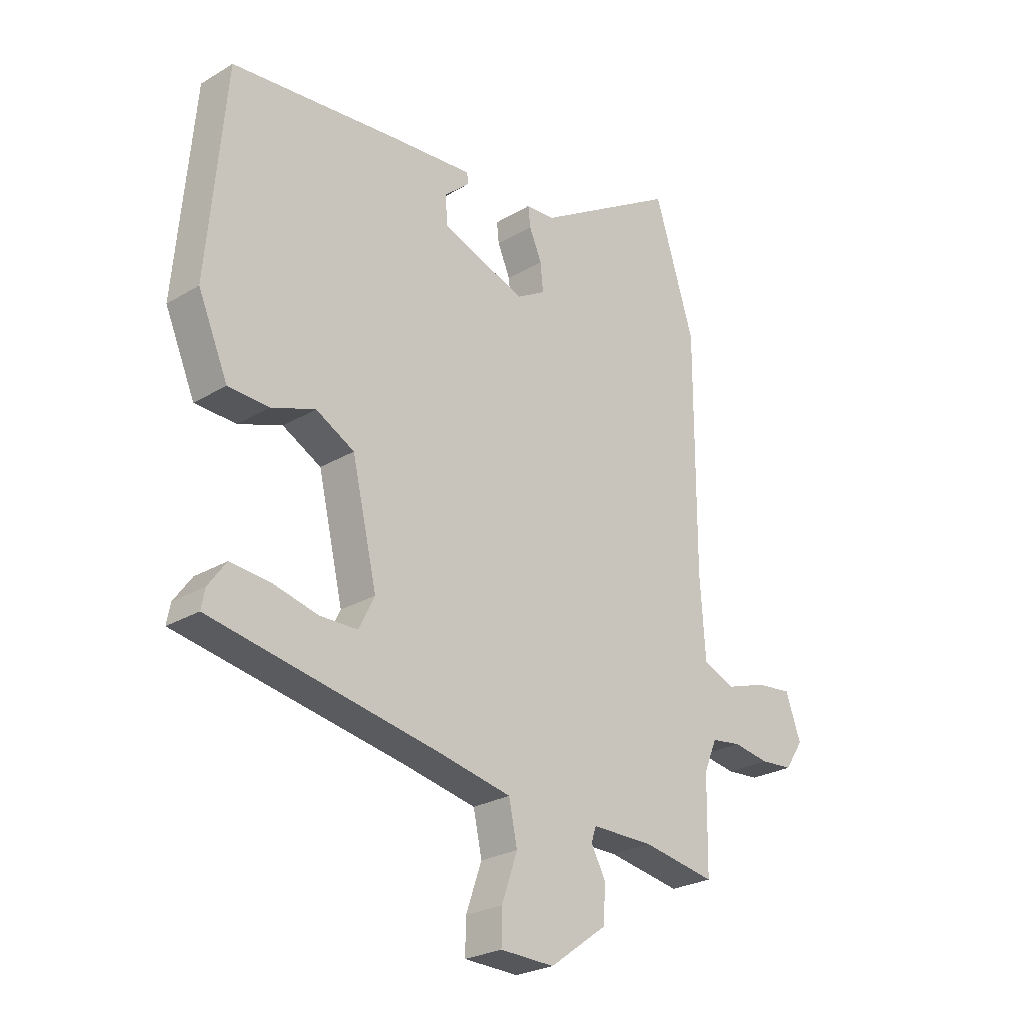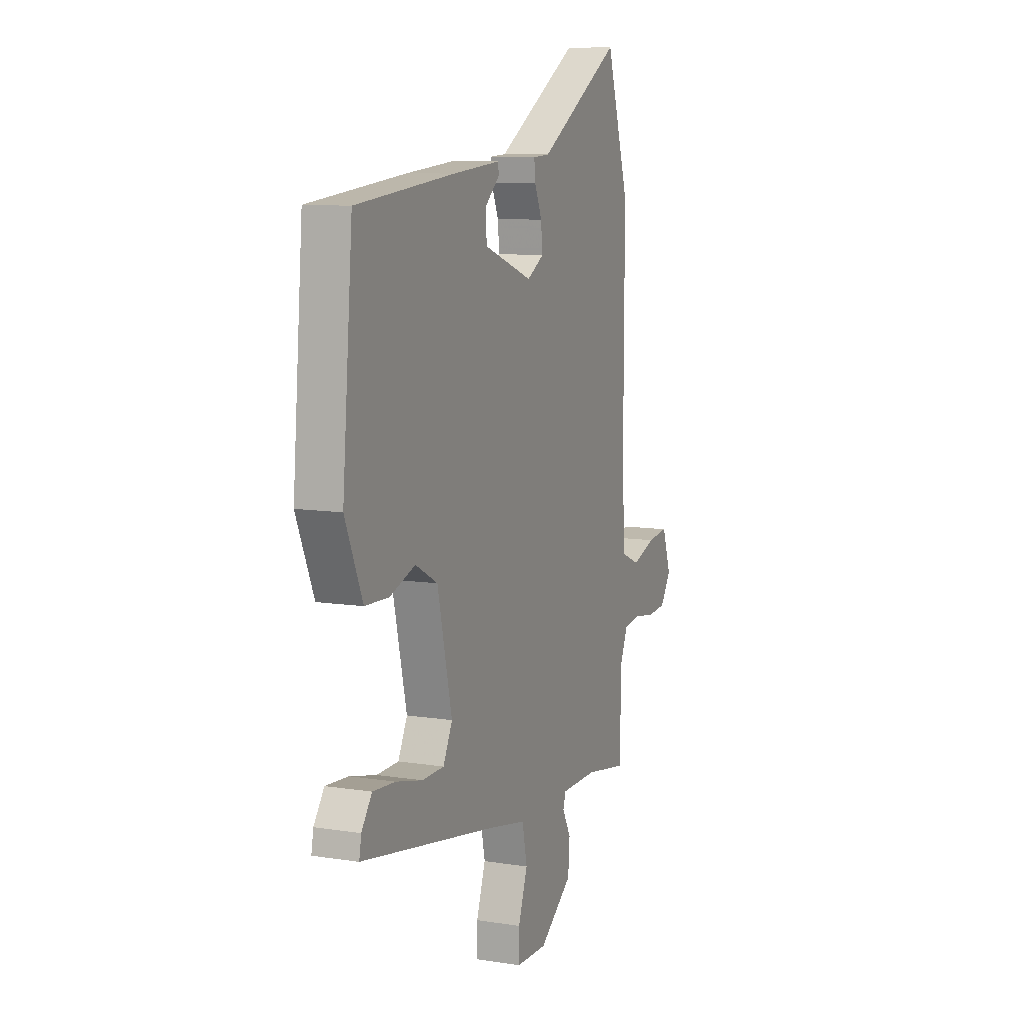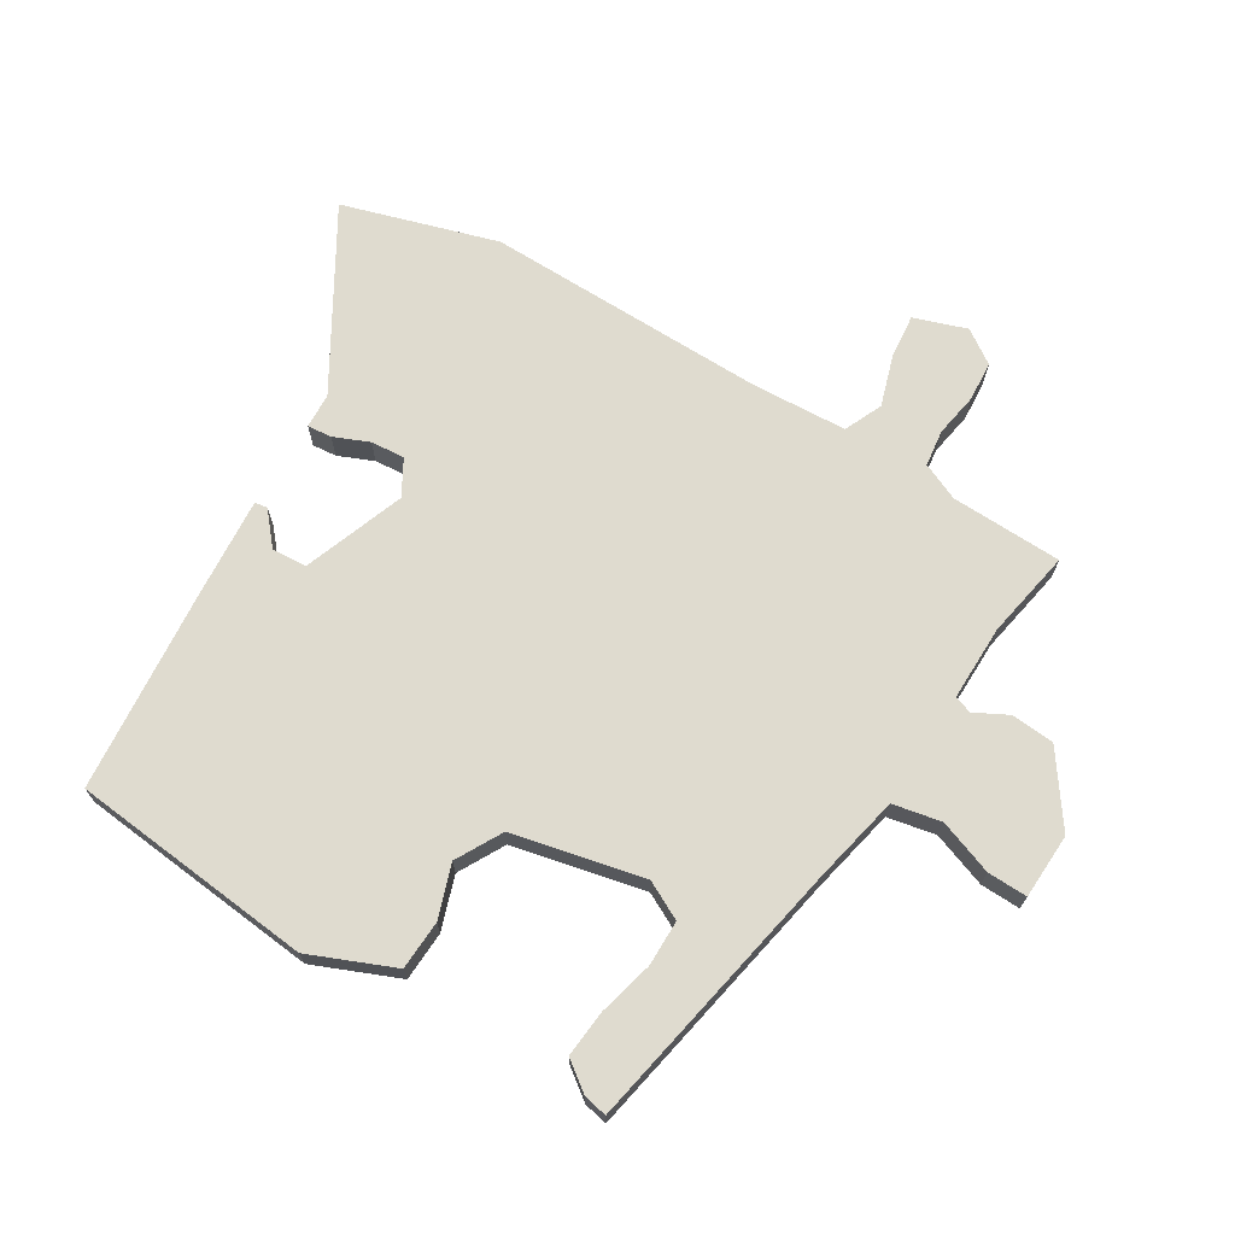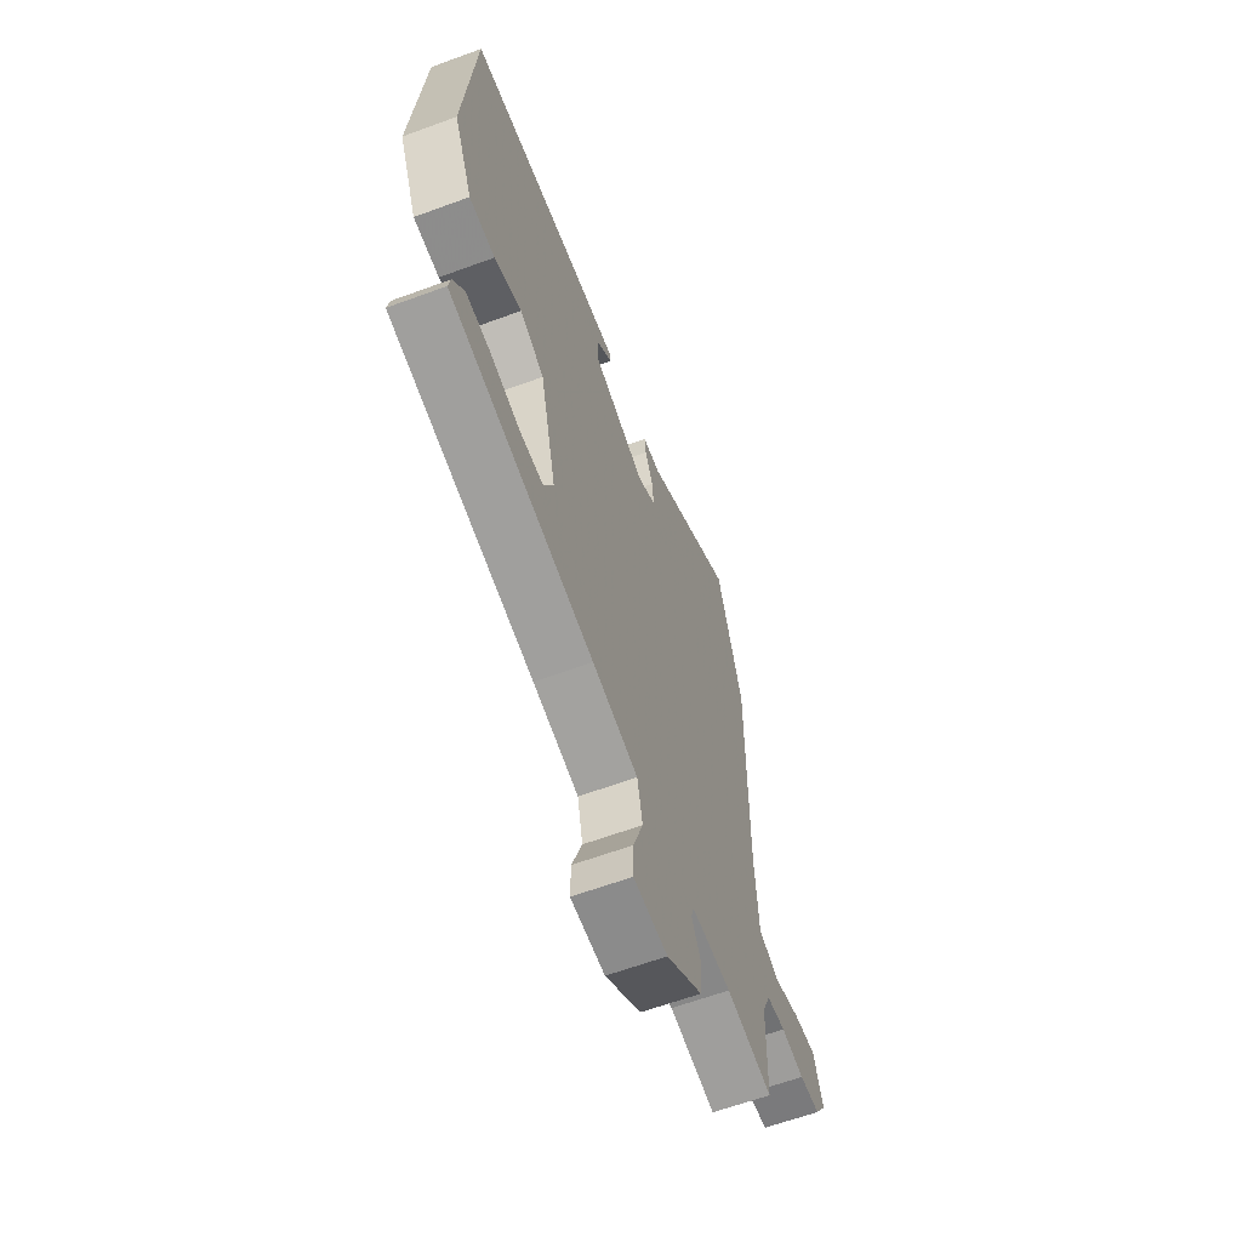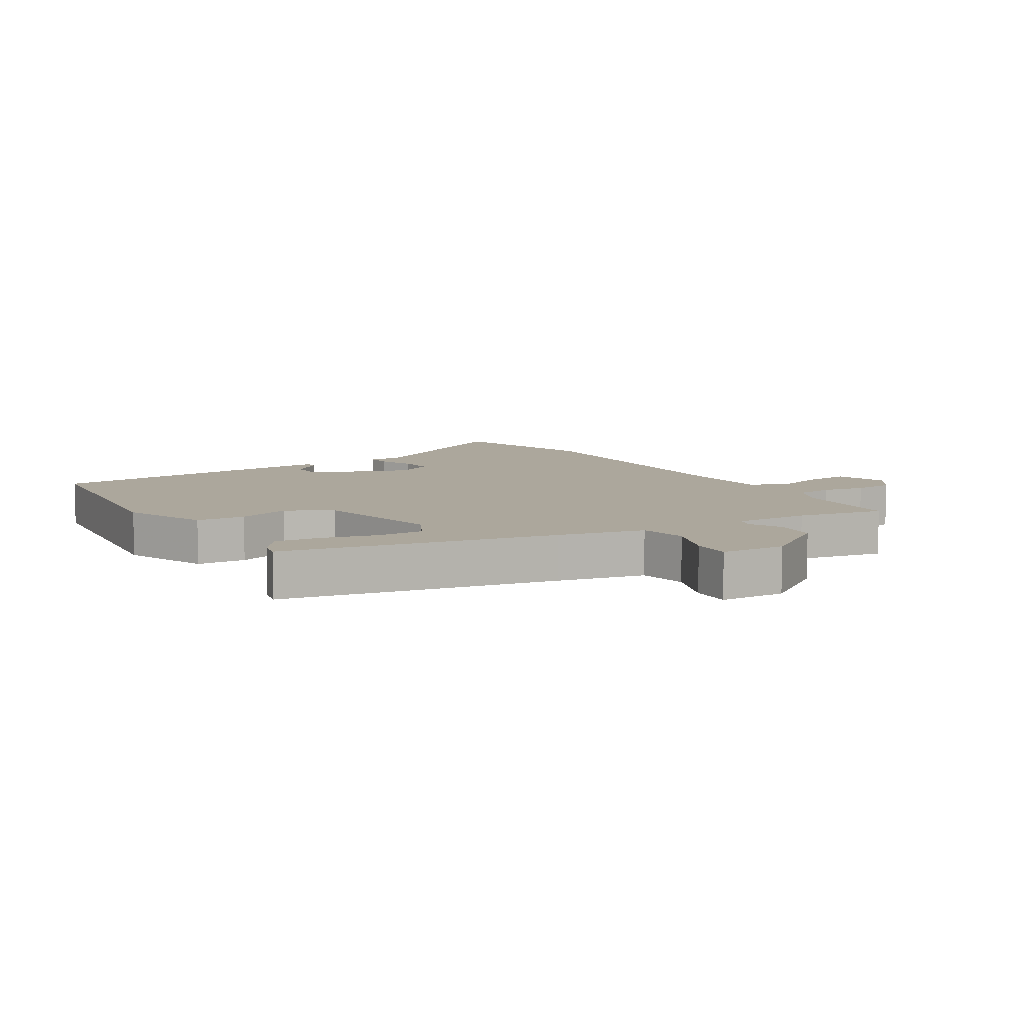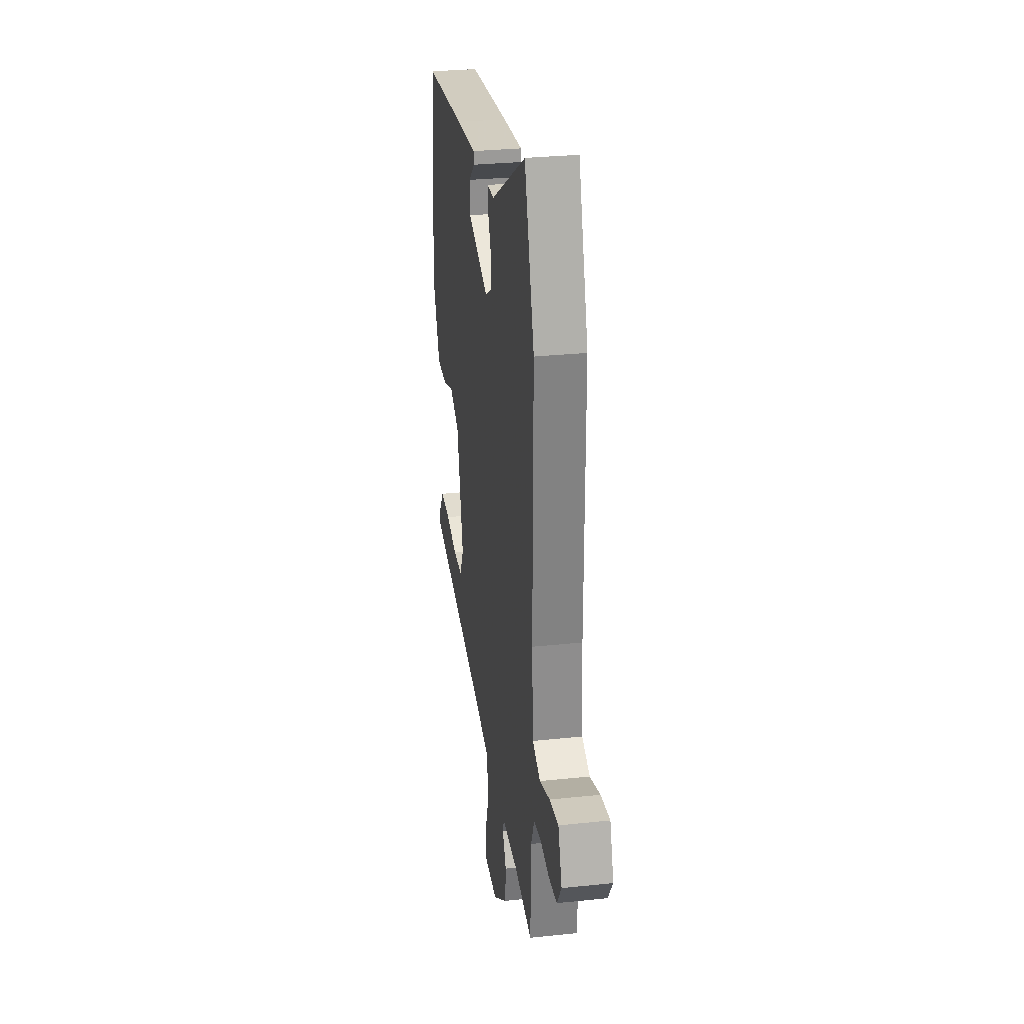
<metadata>
{"format":"obj","ext":"obj","renderer":"f3d","projection":"perspective","resolution":1024,"background":"white","views":[{"elev":-25.6,"azim":133.7,"up":"+Z"},{"elev":9.6,"azim":112.2,"up":"+Z"},{"elev":70.3,"azim":122.0,"up":"+Y"},{"elev":-62.4,"azim":110.5,"up":"+Z"},{"elev":8.4,"azim":149.5,"up":"+Y"},{"elev":29.6,"azim":-98.9,"up":"+Z"}]}
</metadata>
<code>
v 0.494 0.07 -0.4
v 0.06 0.07 -0.478
v -0.078 0.07 -0.506
v -0.094 0.07 -0.582
v -0.064 0.07 -0.668
v -0.063 0.07 -0.731
v -0.166 0.07 -0.734
v -0.275 0.07 -0.655
v -0.28 0.07 -0.587
v -0.252 0.07 -0.535
v -0.261 0.07 -0.507
v -0.38 0.07 -0.507
v -0.519 0.07 -0.531
v -0.522 0.07 -0.356
v -0.547 0.07 -0.297
v -0.604 0.07 -0.289
v -0.673 0.07 -0.3
v -0.735 0.07 -0.295
v -0.77 0.07 -0.242
v -0.741 0.07 -0.16
v -0.672 0.07 -0.168
v -0.593 0.07 -0.194
v -0.533 0.07 -0.168
v -0.523 0.07 -0.018
v -0.524 0.07 0.424
v -0.448 0.07 0.665
v -0.177 0.07 0.502
v -0.122 0.07 0.499
v -0.126 0.07 0.461
v -0.15 0.07 0.406
v -0.155 0.07 0.353
v -0.1 0.07 0.321
v 0.06 0.07 0.378
v 0.064 0.07 0.433
v 0.015 0.07 0.476
v 0.018 0.07 0.496
v 0.175 0.07 0.483
v 0.495 0.07 0.452
v 0.529 0.07 0.069
v 0.472 0.07 -0.063
v 0.394 0.07 -0.066
v 0.311 0.07 -0.037
v 0.238 0.07 -0.076
v 0.19 0.07 -0.282
v 0.22 0.07 -0.342
v 0.292 0.07 -0.343
v 0.379 0.07 -0.322
v 0.453 0.07 -0.316
v 0.487 0.07 -0.363
v 0.494 0 -0.4
v 0.06 0 -0.478
v -0.078 0 -0.506
v -0.094 0 -0.582
v -0.064 0 -0.668
v -0.063 0 -0.731
v -0.166 0 -0.734
v -0.275 0 -0.655
v -0.28 0 -0.587
v -0.252 0 -0.535
v -0.261 0 -0.507
v -0.38 0 -0.507
v -0.519 0 -0.531
v -0.522 0 -0.356
v -0.547 0 -0.297
v -0.604 0 -0.289
v -0.673 0 -0.3
v -0.735 0 -0.295
v -0.77 0 -0.242
v -0.741 0 -0.16
v -0.672 0 -0.168
v -0.593 0 -0.194
v -0.533 0 -0.168
v -0.523 0 -0.018
v -0.524 0 0.424
v -0.448 0 0.665
v -0.177 0 0.502
v -0.122 0 0.499
v -0.126 0 0.461
v -0.15 0 0.406
v -0.155 0 0.353
v -0.1 0 0.321
v 0.06 0 0.378
v 0.064 0 0.433
v 0.015 0 0.476
v 0.018 0 0.496
v 0.175 0 0.483
v 0.495 0 0.452
v 0.529 0 0.069
v 0.472 0 -0.063
v 0.394 0 -0.066
v 0.311 0 -0.037
v 0.238 0 -0.076
v 0.19 0 -0.282
v 0.22 0 -0.342
v 0.292 0 -0.343
v 0.379 0 -0.322
v 0.453 0 -0.316
v 0.487 0 -0.363
f 49 1 2
f 48 49 2
f 47 48 2
f 46 47 2
f 45 46 2 3
f 44 45 3
f 43 44 3
f 40 41 42
f 39 40 42
f 38 39 42
f 37 38 42
f 37 42 43
f 34 35 36 37
f 33 34 37 43
f 32 33 43 3
f 27 28 29 30
f 27 30 31
f 26 27 31
f 25 26 31
f 24 25 31
f 32 3 4
f 31 32 4
f 24 31 4
f 23 24 4
f 20 21 22
f 19 20 22
f 18 19 22
f 17 18 22
f 16 17 22
f 15 16 22 23
f 12 13 14
f 14 15 23
f 12 14 23
f 11 12 23
f 8 9 10
f 7 8 10
f 6 7 10
f 5 6 10
f 4 5 10
f 4 10 11
f 4 11 23
f 51 50 98
f 51 98 97
f 51 97 96
f 51 96 95
f 52 51 95 94
f 52 94 93
f 52 93 92
f 91 90 89
f 91 89 88
f 91 88 87
f 91 87 86
f 92 91 86
f 86 85 84 83
f 92 86 83 82
f 52 92 82 81
f 79 78 77 76
f 80 79 76
f 80 76 75
f 80 75 74
f 80 74 73
f 53 52 81
f 53 81 80
f 53 80 73
f 53 73 72
f 71 70 69
f 71 69 68
f 71 68 67
f 71 67 66
f 71 66 65
f 72 71 65 64
f 63 62 61
f 72 64 63
f 72 63 61
f 72 61 60
f 59 58 57
f 59 57 56
f 59 56 55
f 59 55 54
f 59 54 53
f 60 59 53
f 72 60 53
f 1 50 51 2
f 2 51 52 3
f 3 52 53 4
f 4 53 54 5
f 5 54 55 6
f 6 55 56 7
f 7 56 57 8
f 8 57 58 9
f 9 58 59 10
f 10 59 60 11
f 11 60 61 12
f 12 61 62 13
f 13 62 63 14
f 14 63 64 15
f 15 64 65 16
f 16 65 66 17
f 17 66 67 18
f 18 67 68 19
f 19 68 69 20
f 20 69 70 21
f 21 70 71 22
f 22 71 72 23
f 23 72 73 24
f 24 73 74 25
f 25 74 75 26
f 26 75 76 27
f 27 76 77 28
f 28 77 78 29
f 29 78 79 30
f 30 79 80 31
f 31 80 81 32
f 32 81 82 33
f 33 82 83 34
f 34 83 84 35
f 35 84 85 36
f 36 85 86 37
f 37 86 87 38
f 38 87 88 39
f 39 88 89 40
f 40 89 90 41
f 41 90 91 42
f 42 91 92 43
f 43 92 93 44
f 44 93 94 45
f 45 94 95 46
f 46 95 96 47
f 47 96 97 48
f 48 97 98 49
f 49 98 50 1

</code>
